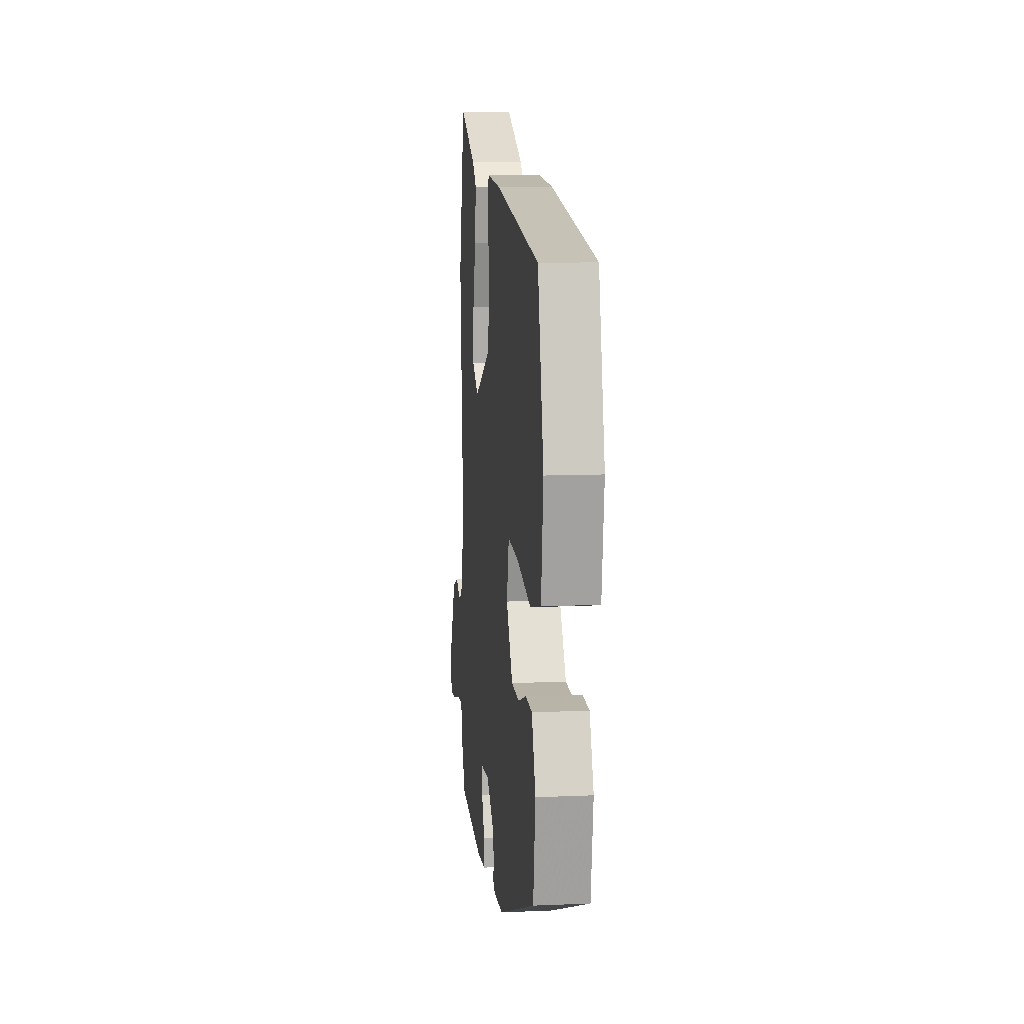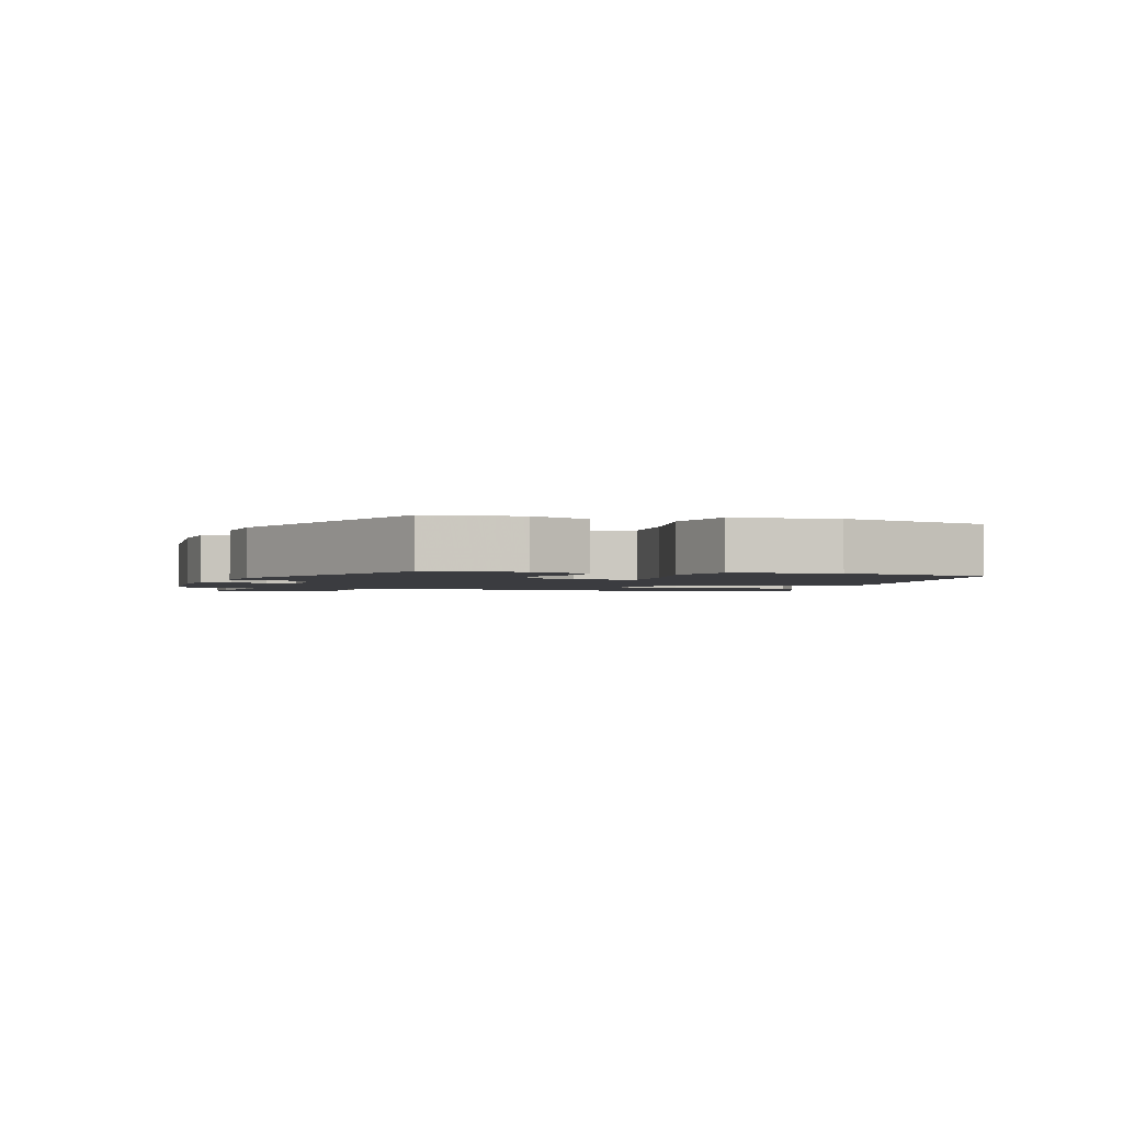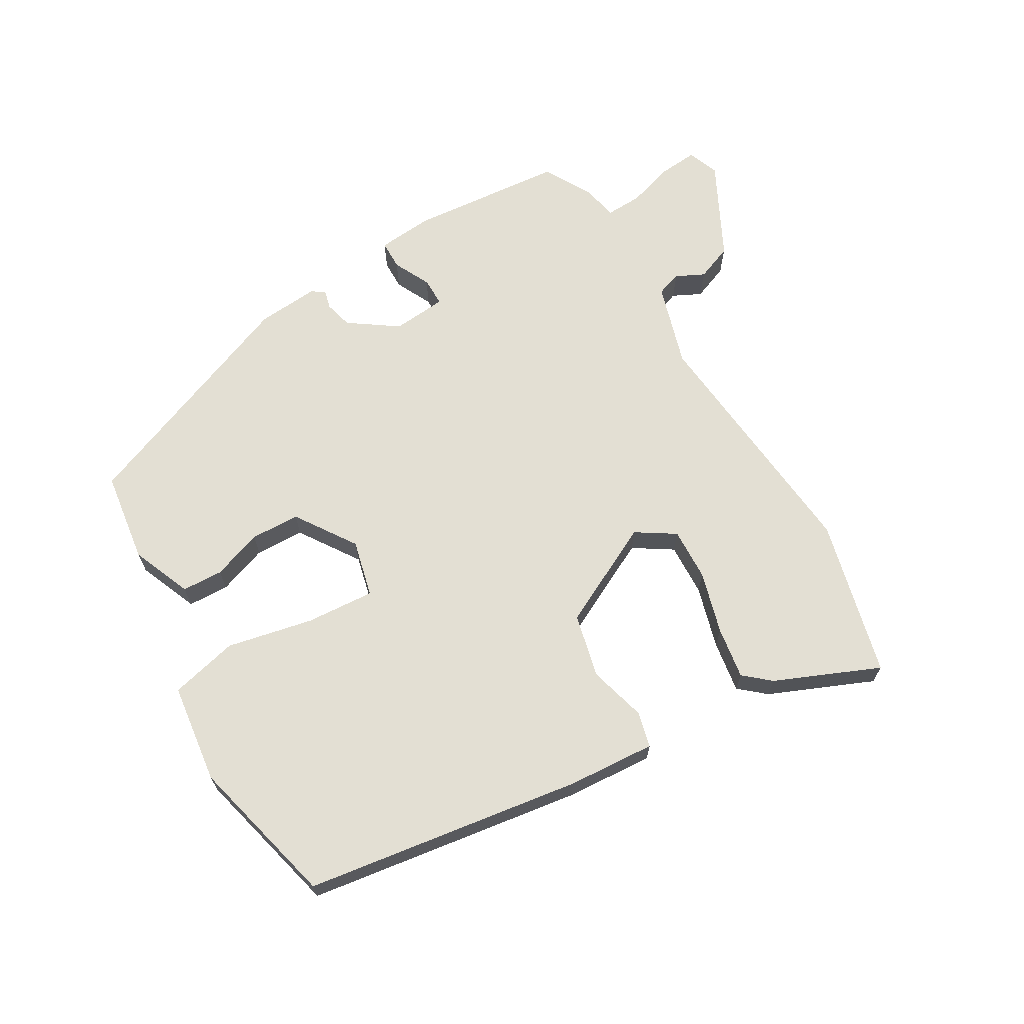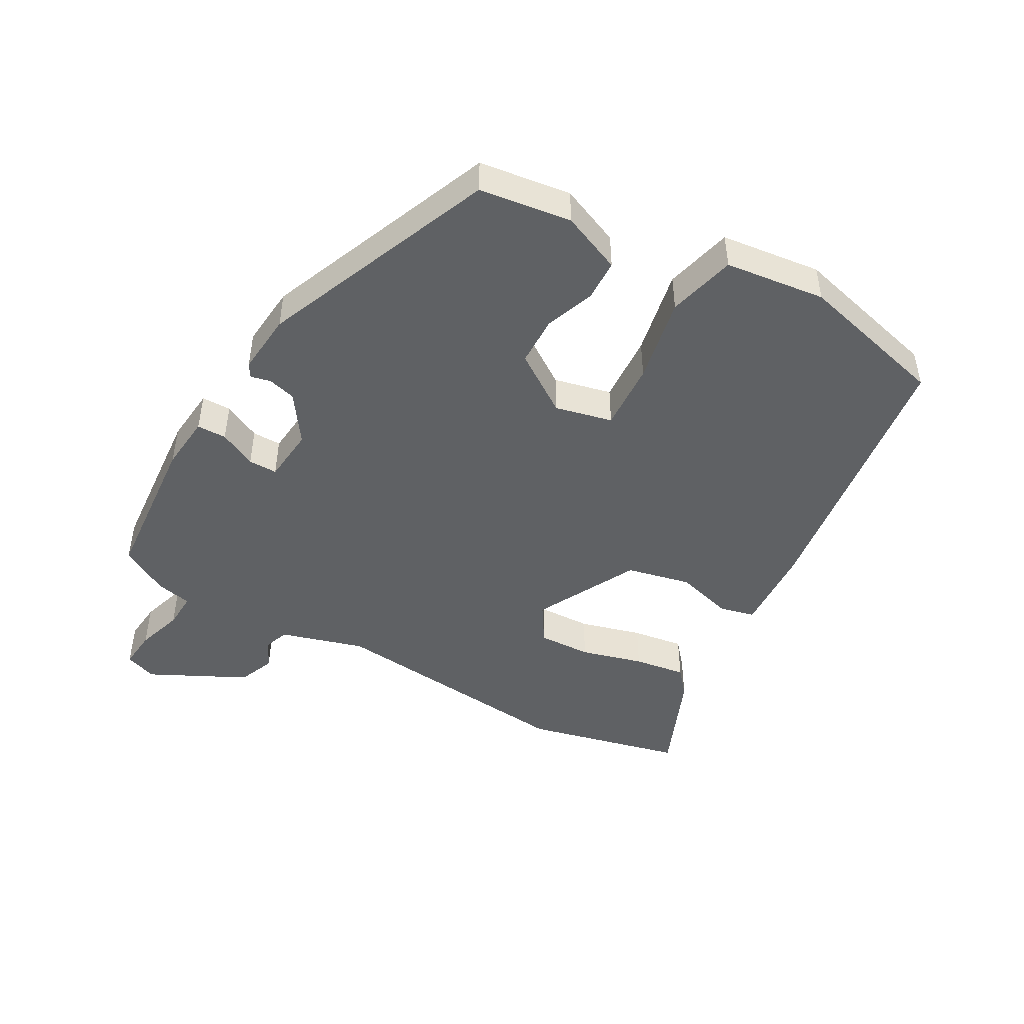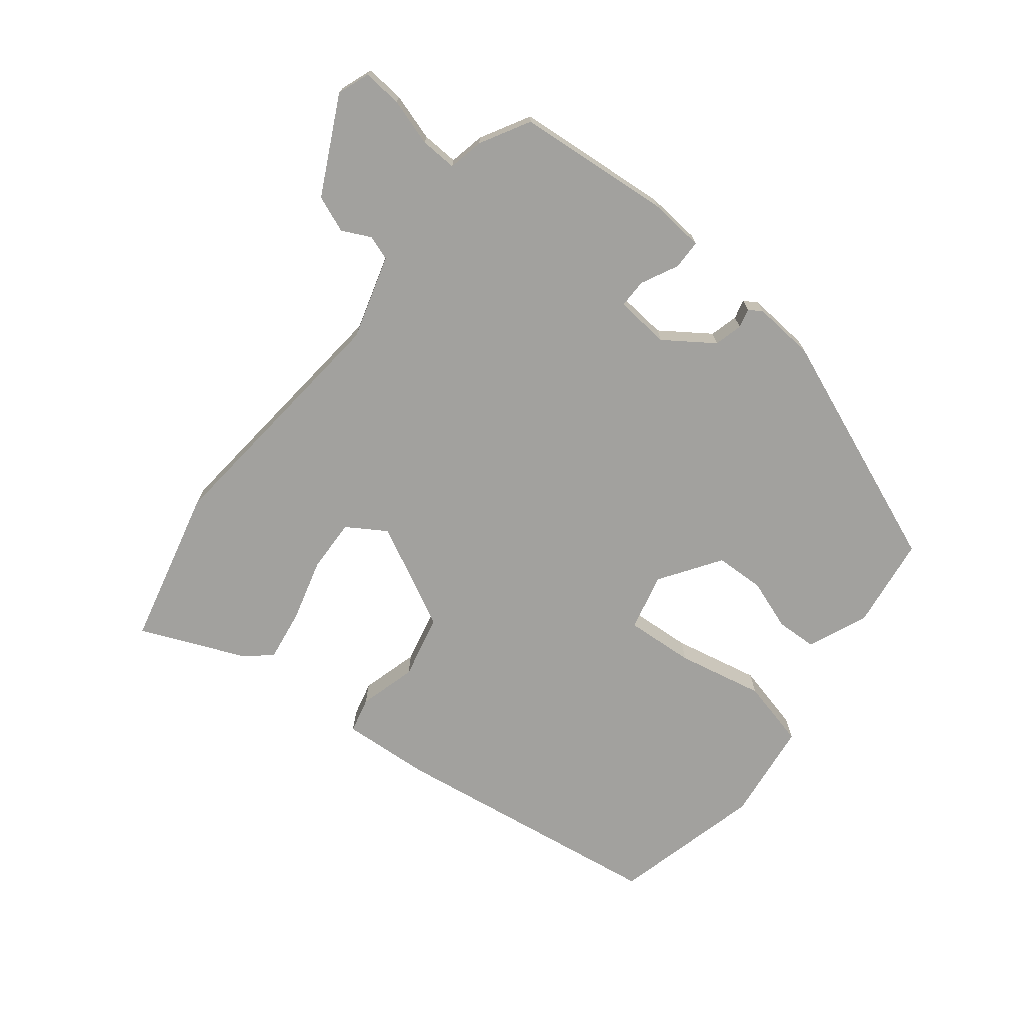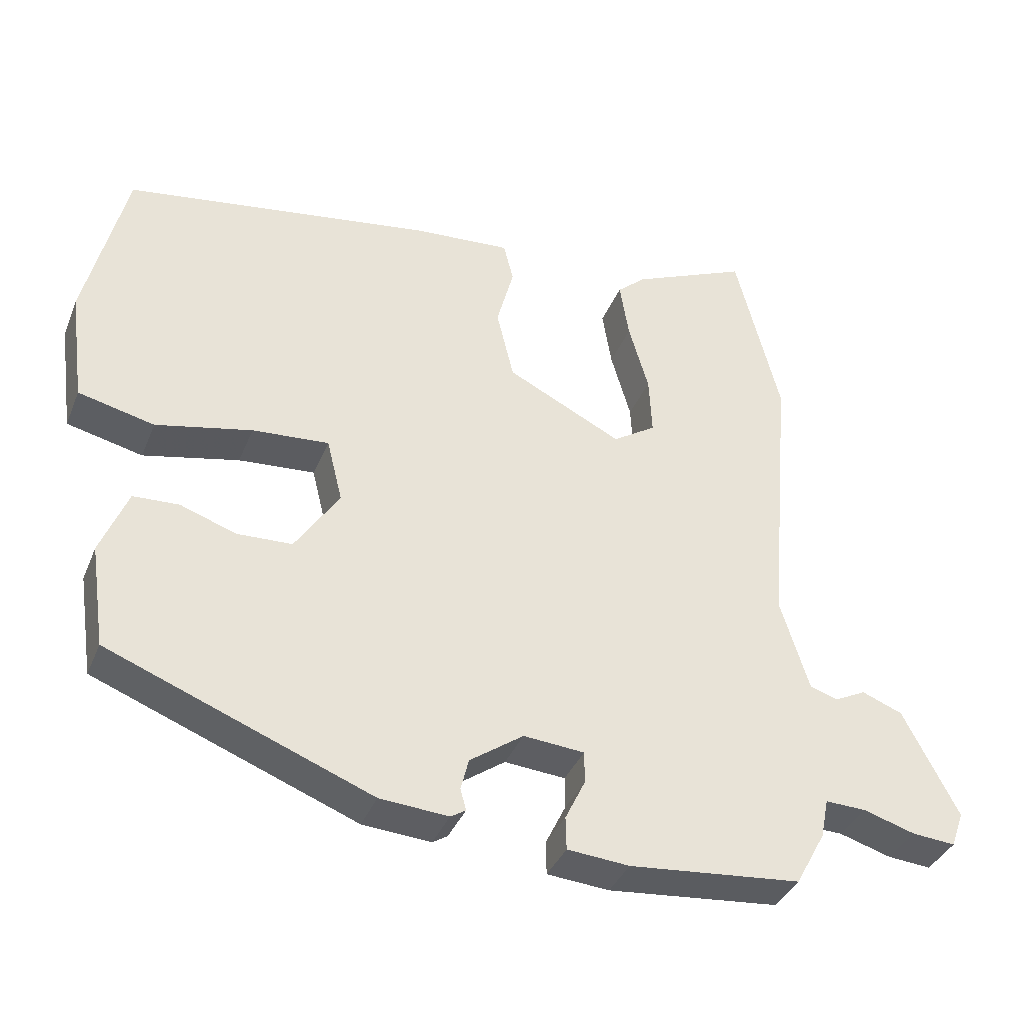
<metadata>
{"format":"obj","ext":"obj","renderer":"f3d","projection":"perspective","resolution":1024,"background":"white","views":[{"elev":10.5,"azim":-96.2,"up":"+Z"},{"elev":-2.0,"azim":-108.6,"up":"+Y"},{"elev":66.9,"azim":-30.7,"up":"+Y"},{"elev":-46.5,"azim":-120.2,"up":"+Y"},{"elev":-72.0,"azim":141.2,"up":"+Y"},{"elev":-37.2,"azim":-20.6,"up":"+Z"}]}
</metadata>
<code>
v 0.497 0.07 -0.481
v 0.256 0.07 -0.504
v 0.169 0.07 -0.497
v 0.168 0.07 -0.451
v 0.196 0.07 -0.393
v 0.196 0.07 -0.348
v 0.111 0.07 -0.341
v 0.036 0.07 -0.394
v 0.025 0.07 -0.438
v 0.033 0.07 -0.468
v 0.012 0.07 -0.481
v -0.084 0.07 -0.474
v -0.451 0.07 -0.331
v -0.472 0.07 -0.188
v -0.434 0.07 -0.094
v -0.37 0.07 -0.091
v -0.292 0.07 -0.118
v -0.215 0.07 -0.115
v -0.153 0.07 -0.021
v -0.175 0.07 0.068
v -0.282 0.07 0.06
v -0.416 0.07 0.031
v -0.522 0.07 0.056
v -0.543 0.07 0.212
v -0.486 0.07 0.447
v -0.055 0.07 0.513
v 0.082 0.07 0.523
v 0.096 0.07 0.468
v 0.072 0.07 0.378
v 0.096 0.07 0.278
v 0.257 0.07 0.198
v 0.317 0.07 0.237
v 0.313 0.07 0.32
v 0.285 0.07 0.417
v 0.272 0.07 0.498
v 0.312 0.07 0.533
v 0.474 0.07 0.603
v 0.536 0.07 0.358
v 0.502 0.07 -0.036
v 0.542 0.07 -0.166
v 0.581 0.07 -0.179
v 0.625 0.07 -0.157
v 0.682 0.07 -0.179
v 0.759 0.07 -0.328
v 0.741 0.07 -0.378
v 0.68 0.07 -0.373
v 0.607 0.07 -0.351
v 0.55 0.07 -0.349
v 0.539 0.07 -0.404
v 0.497 0 -0.481
v 0.256 0 -0.504
v 0.169 0 -0.497
v 0.168 0 -0.451
v 0.196 0 -0.393
v 0.196 0 -0.348
v 0.111 0 -0.341
v 0.036 0 -0.394
v 0.025 0 -0.438
v 0.033 0 -0.468
v 0.012 0 -0.481
v -0.084 0 -0.474
v -0.451 0 -0.331
v -0.472 0 -0.188
v -0.434 0 -0.094
v -0.37 0 -0.091
v -0.292 0 -0.118
v -0.215 0 -0.115
v -0.153 0 -0.021
v -0.175 0 0.068
v -0.282 0 0.06
v -0.416 0 0.031
v -0.522 0 0.056
v -0.543 0 0.212
v -0.486 0 0.447
v -0.055 0 0.513
v 0.082 0 0.523
v 0.096 0 0.468
v 0.072 0 0.378
v 0.096 0 0.278
v 0.257 0 0.198
v 0.317 0 0.237
v 0.313 0 0.32
v 0.285 0 0.417
v 0.272 0 0.498
v 0.312 0 0.533
v 0.474 0 0.603
v 0.536 0 0.358
v 0.502 0 -0.036
v 0.542 0 -0.166
v 0.581 0 -0.179
v 0.625 0 -0.157
v 0.682 0 -0.179
v 0.759 0 -0.328
v 0.741 0 -0.378
v 0.68 0 -0.373
v 0.607 0 -0.351
v 0.55 0 -0.349
v 0.539 0 -0.404
f 48 49 1 2
f 44 45 46 47
f 44 47 48
f 41 42 43 44
f 40 41 44 48
f 39 40 48 2
f 33 34 35 36
f 32 33 36 37
f 26 27 28 29
f 26 29 30
f 25 26 30
f 24 25 30 31
f 21 22 23 24
f 20 21 24 31
f 14 15 16 17
f 14 17 18
f 13 14 18
f 12 13 18
f 9 10 11 12
f 8 9 12 18
f 7 8 18 19
f 2 3 4 5
f 2 5 6
f 39 2 6
f 32 37 38 39
f 31 32 39 6
f 19 20 31
f 6 7 19 31
f 51 50 98 97
f 96 95 94 93
f 97 96 93
f 93 92 91 90
f 97 93 90 89
f 51 97 89 88
f 85 84 83 82
f 86 85 82 81
f 78 77 76 75
f 79 78 75
f 79 75 74
f 80 79 74 73
f 73 72 71 70
f 80 73 70 69
f 66 65 64 63
f 67 66 63
f 67 63 62
f 67 62 61
f 61 60 59 58
f 67 61 58 57
f 68 67 57 56
f 54 53 52 51
f 55 54 51
f 55 51 88
f 88 87 86 81
f 55 88 81 80
f 80 69 68
f 80 68 56 55
f 1 50 51 2
f 2 51 52 3
f 3 52 53 4
f 4 53 54 5
f 5 54 55 6
f 6 55 56 7
f 7 56 57 8
f 8 57 58 9
f 9 58 59 10
f 10 59 60 11
f 11 60 61 12
f 12 61 62 13
f 13 62 63 14
f 14 63 64 15
f 15 64 65 16
f 16 65 66 17
f 17 66 67 18
f 18 67 68 19
f 19 68 69 20
f 20 69 70 21
f 21 70 71 22
f 22 71 72 23
f 23 72 73 24
f 24 73 74 25
f 25 74 75 26
f 26 75 76 27
f 27 76 77 28
f 28 77 78 29
f 29 78 79 30
f 30 79 80 31
f 31 80 81 32
f 32 81 82 33
f 33 82 83 34
f 34 83 84 35
f 35 84 85 36
f 36 85 86 37
f 37 86 87 38
f 38 87 88 39
f 39 88 89 40
f 40 89 90 41
f 41 90 91 42
f 42 91 92 43
f 43 92 93 44
f 44 93 94 45
f 45 94 95 46
f 46 95 96 47
f 47 96 97 48
f 48 97 98 49
f 49 98 50 1

</code>
